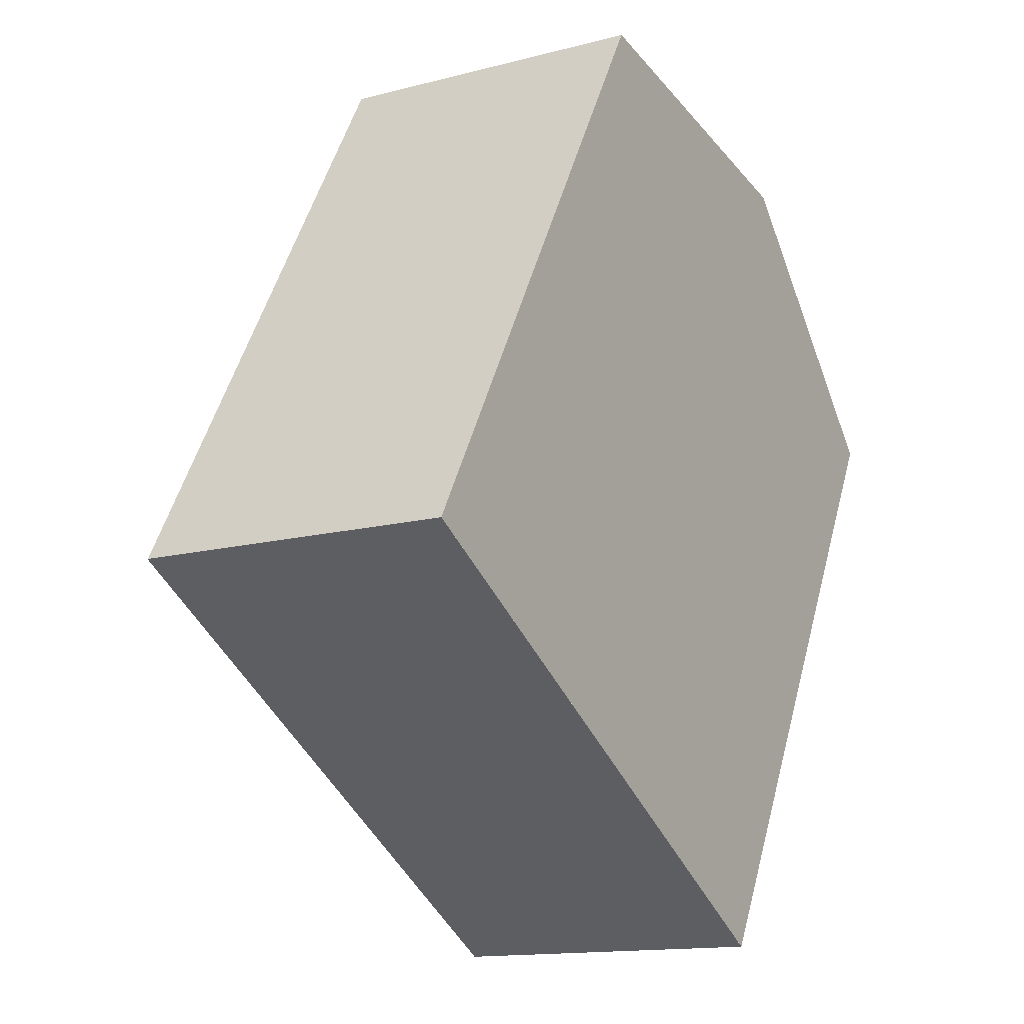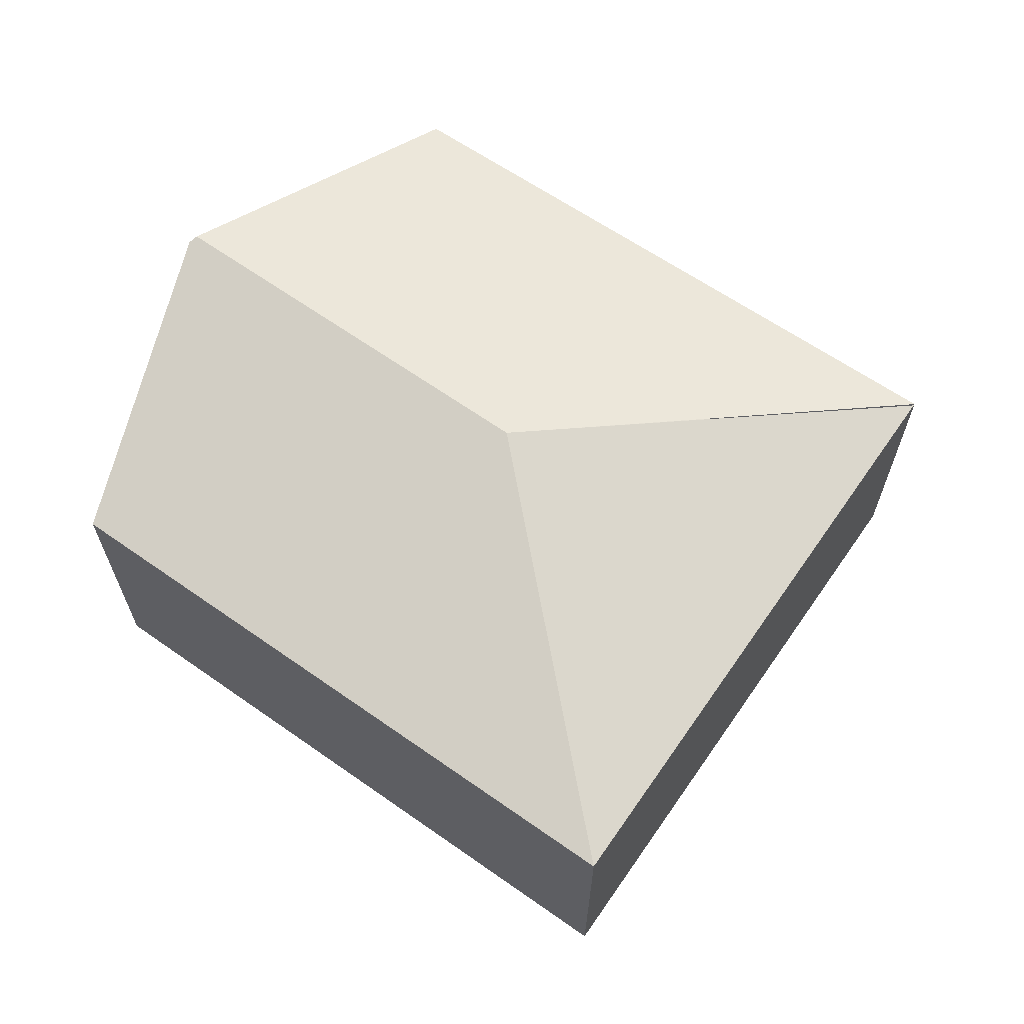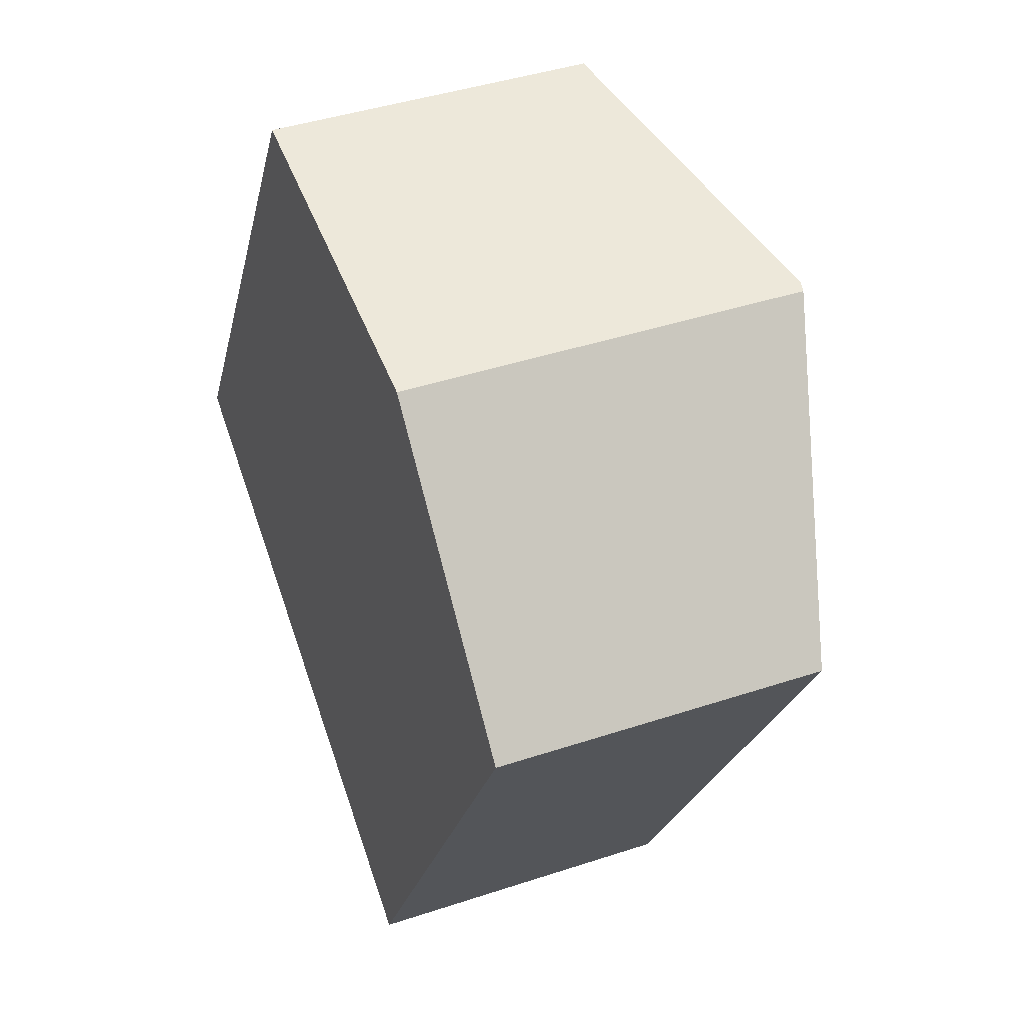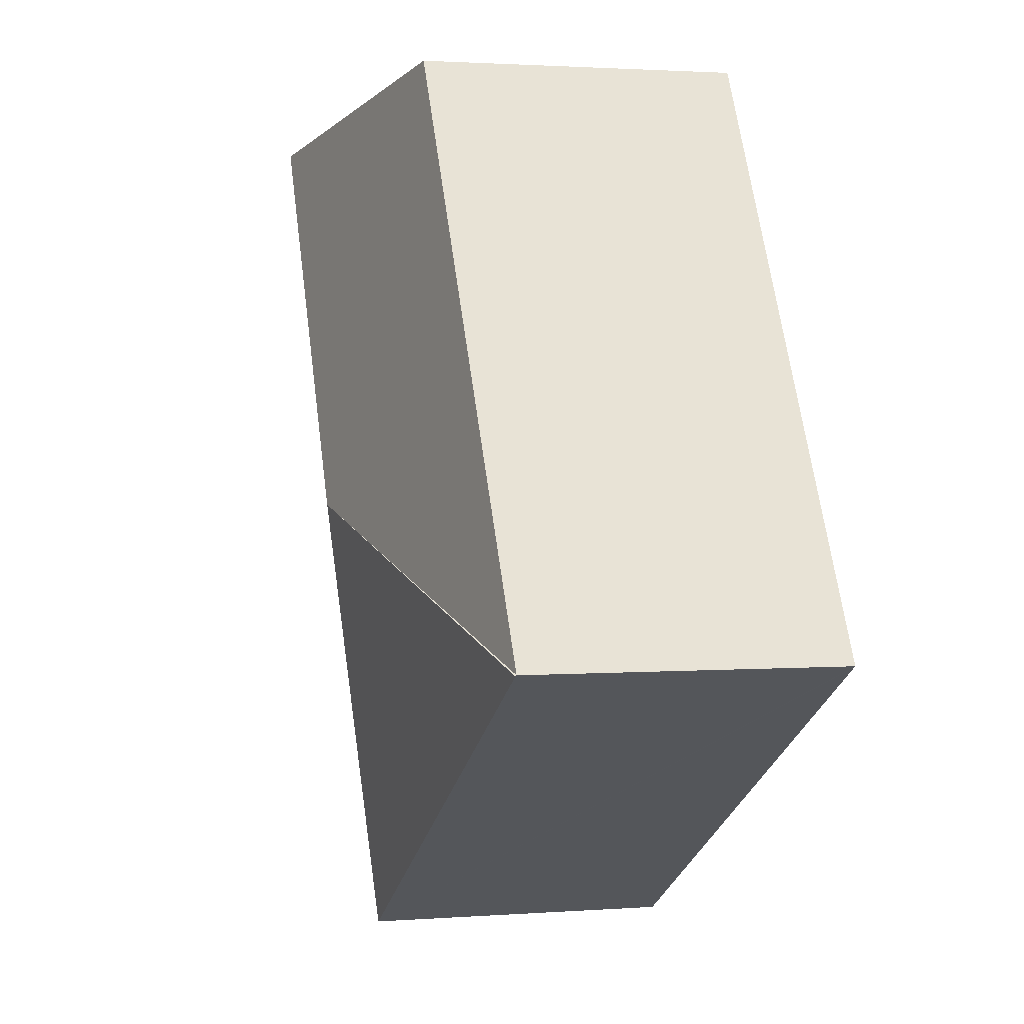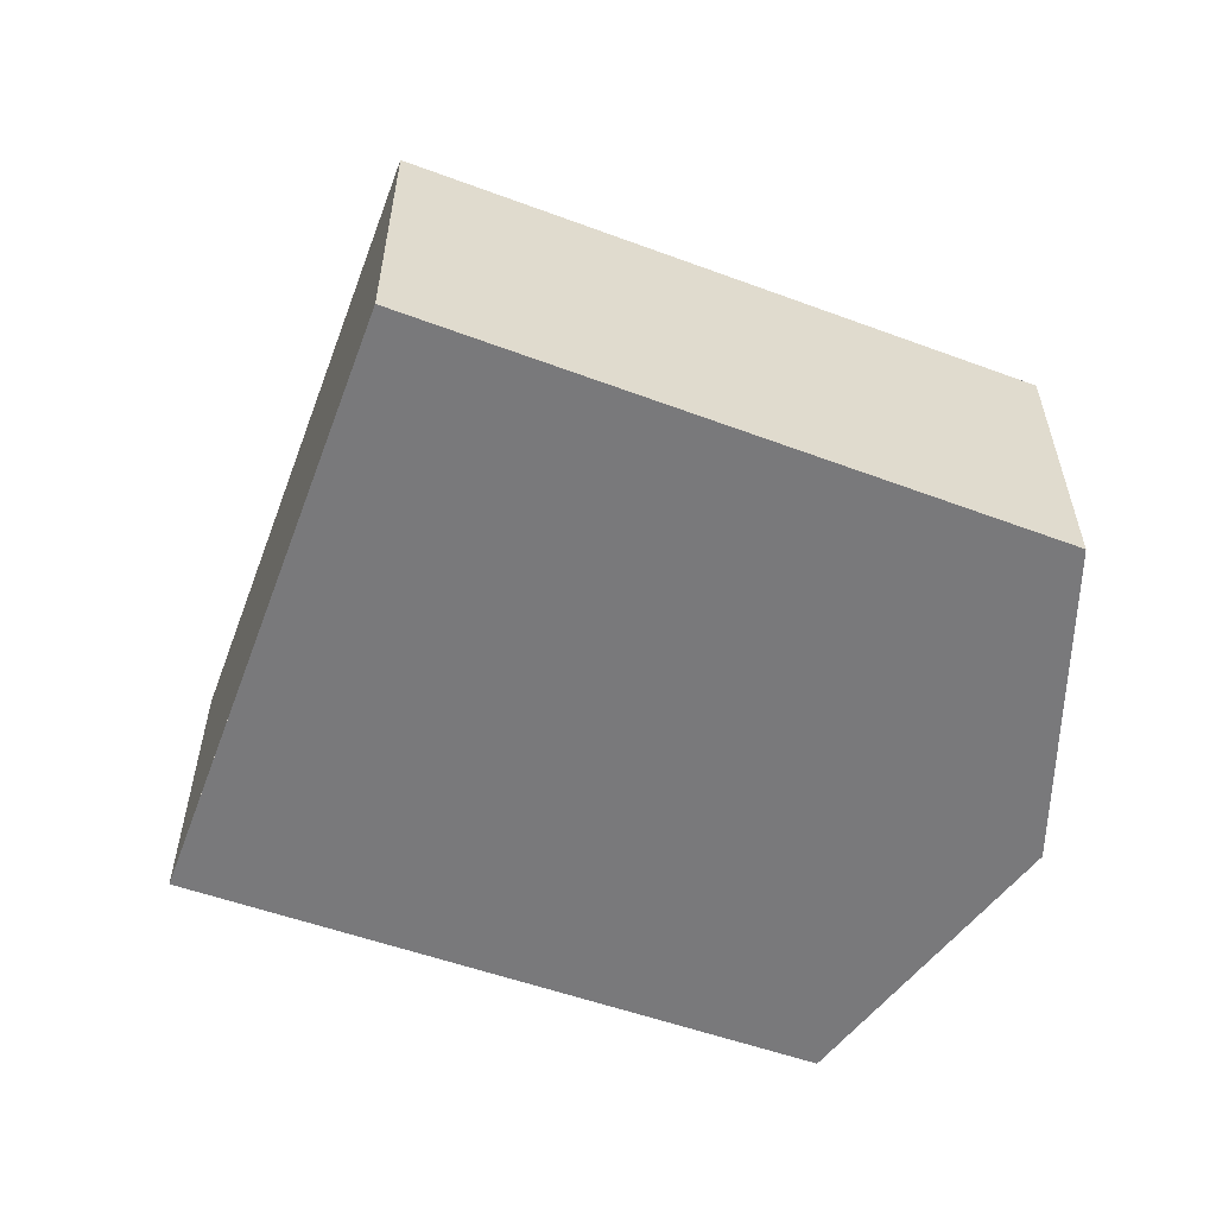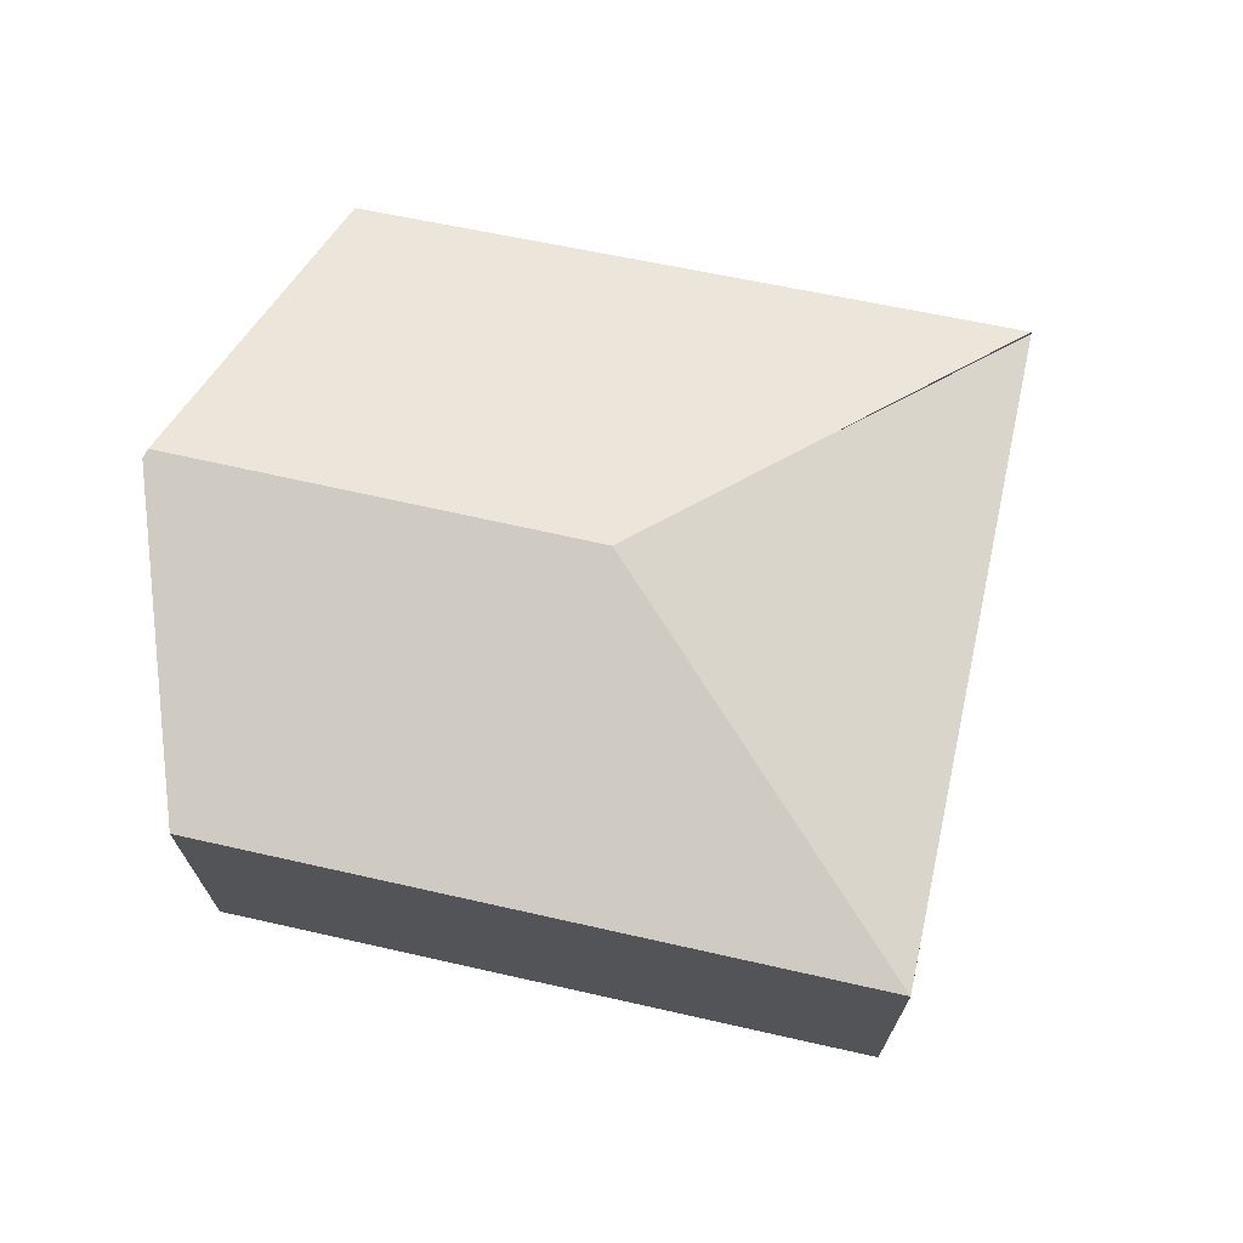
<metadata>
{"format":"obj","ext":"obj","renderer":"f3d","projection":"perspective","resolution":1024,"background":"white","views":[{"elev":-13.9,"azim":-59.5,"up":"+Z"},{"elev":65.9,"azim":154.3,"up":"+Y"},{"elev":41.6,"azim":68.1,"up":"+Z"},{"elev":1.9,"azim":-105.1,"up":"+Z"},{"elev":-57.9,"azim":-80.8,"up":"+Y"},{"elev":71.0,"azim":131.7,"up":"+Y"}]}
</metadata>
<code>
v  2.702 2.342 0.802
v  2.007 1.893 3.428
v  3.961 2.342 3.063
v  0 1.872 1.146e-16
v  4.02 2.328 3.052
v  5.378 1.876 1.593
v  3.415 1.875 -1.934
v  0.012 1.875 -0.007
v  2.007 -2.099e-16 3.428
v  0 0 0
v  4.02 -1.869e-16 3.052
v  3.961 -1.876e-16 3.063
v  5.378 -9.754e-17 1.593
v  3.415 1.184e-16 -1.934
v  0.012 4.286e-19 -0.007
g defaultobject
f 1 2 3
f 2 1 4
f 5 1 3
f 1 5 6
f 1 6 7
f 1 7 8
f 4 9 2
f 9 4 10
f 9 3 2
f 3 9 5
f 5 9 11
f 11 9 12
f 11 6 5
f 6 11 13
f 13 7 6
f 7 13 14
f 8 10 4
f 10 8 7
f 10 7 15
f 15 7 14
f 10 12 9
f 12 10 11
f 11 10 13
f 13 10 14

</code>
